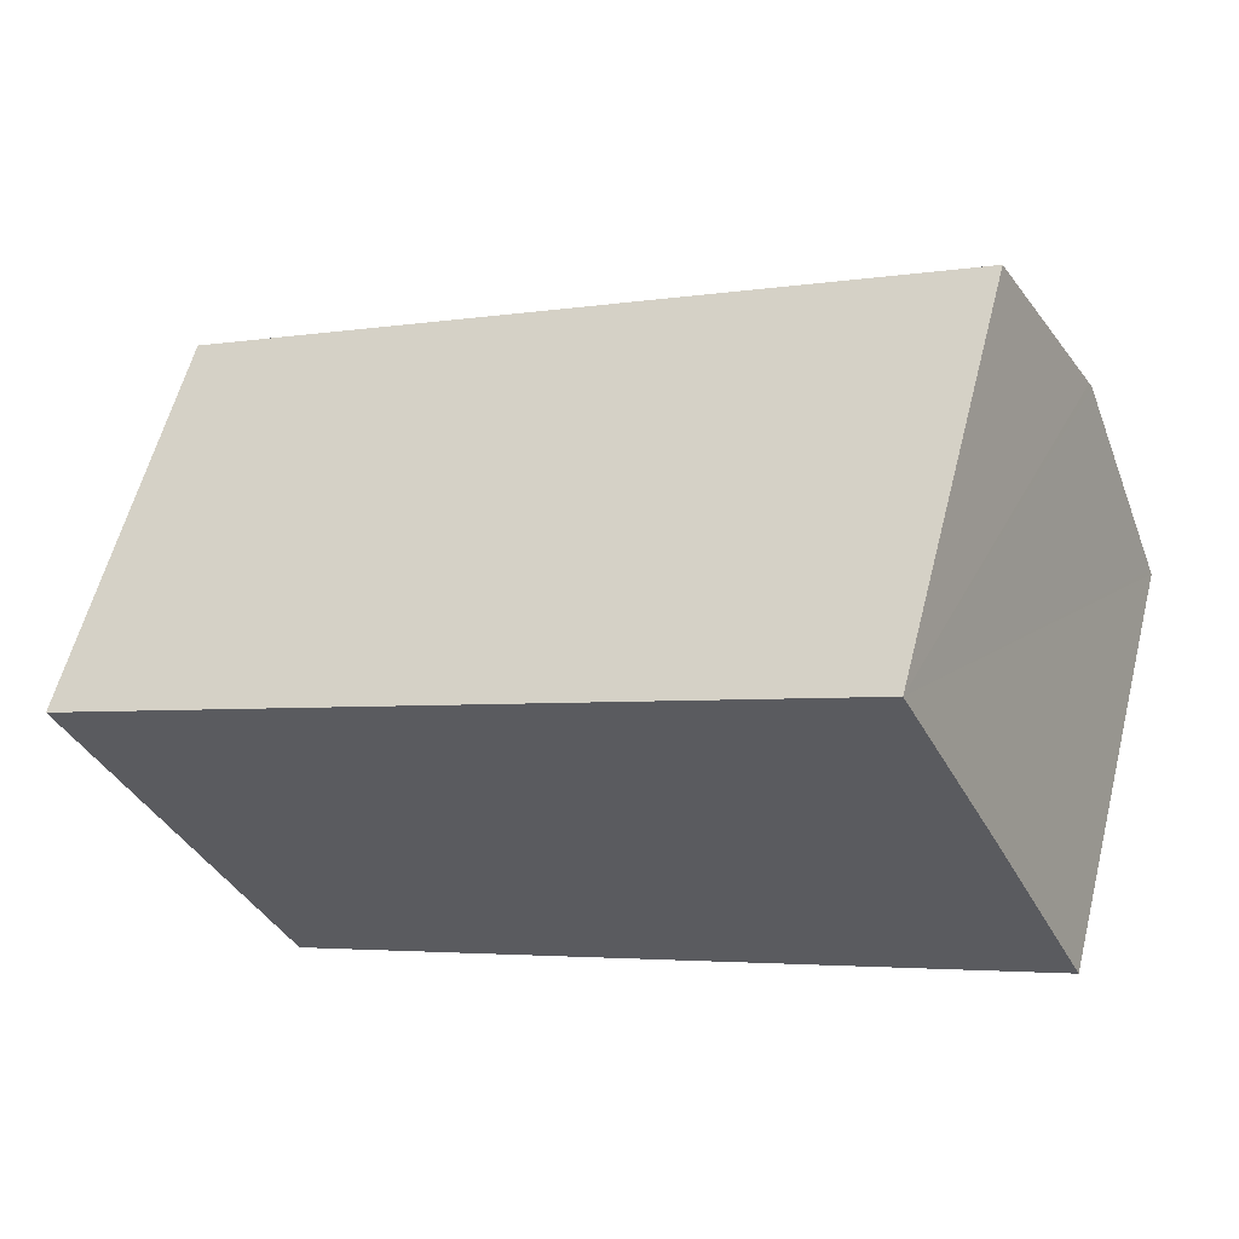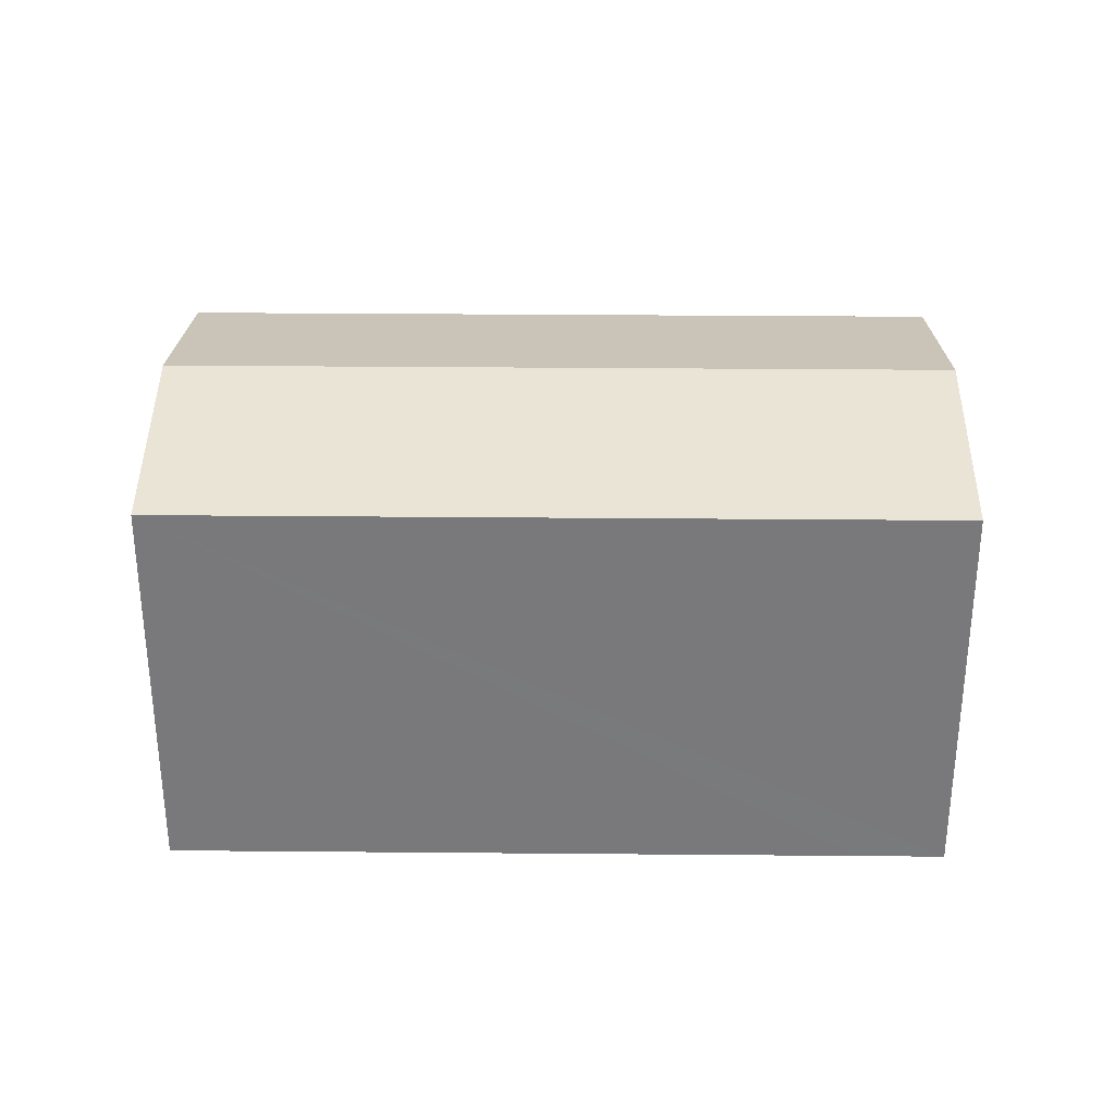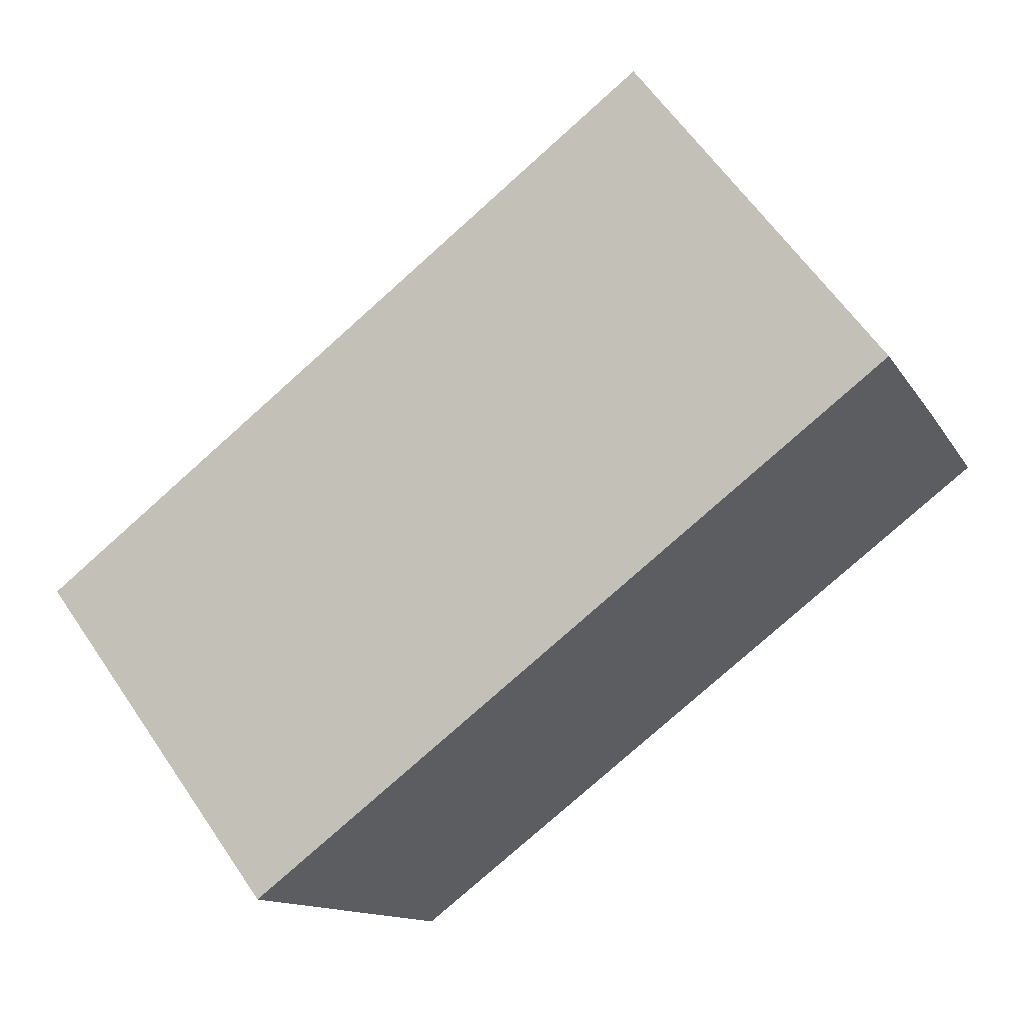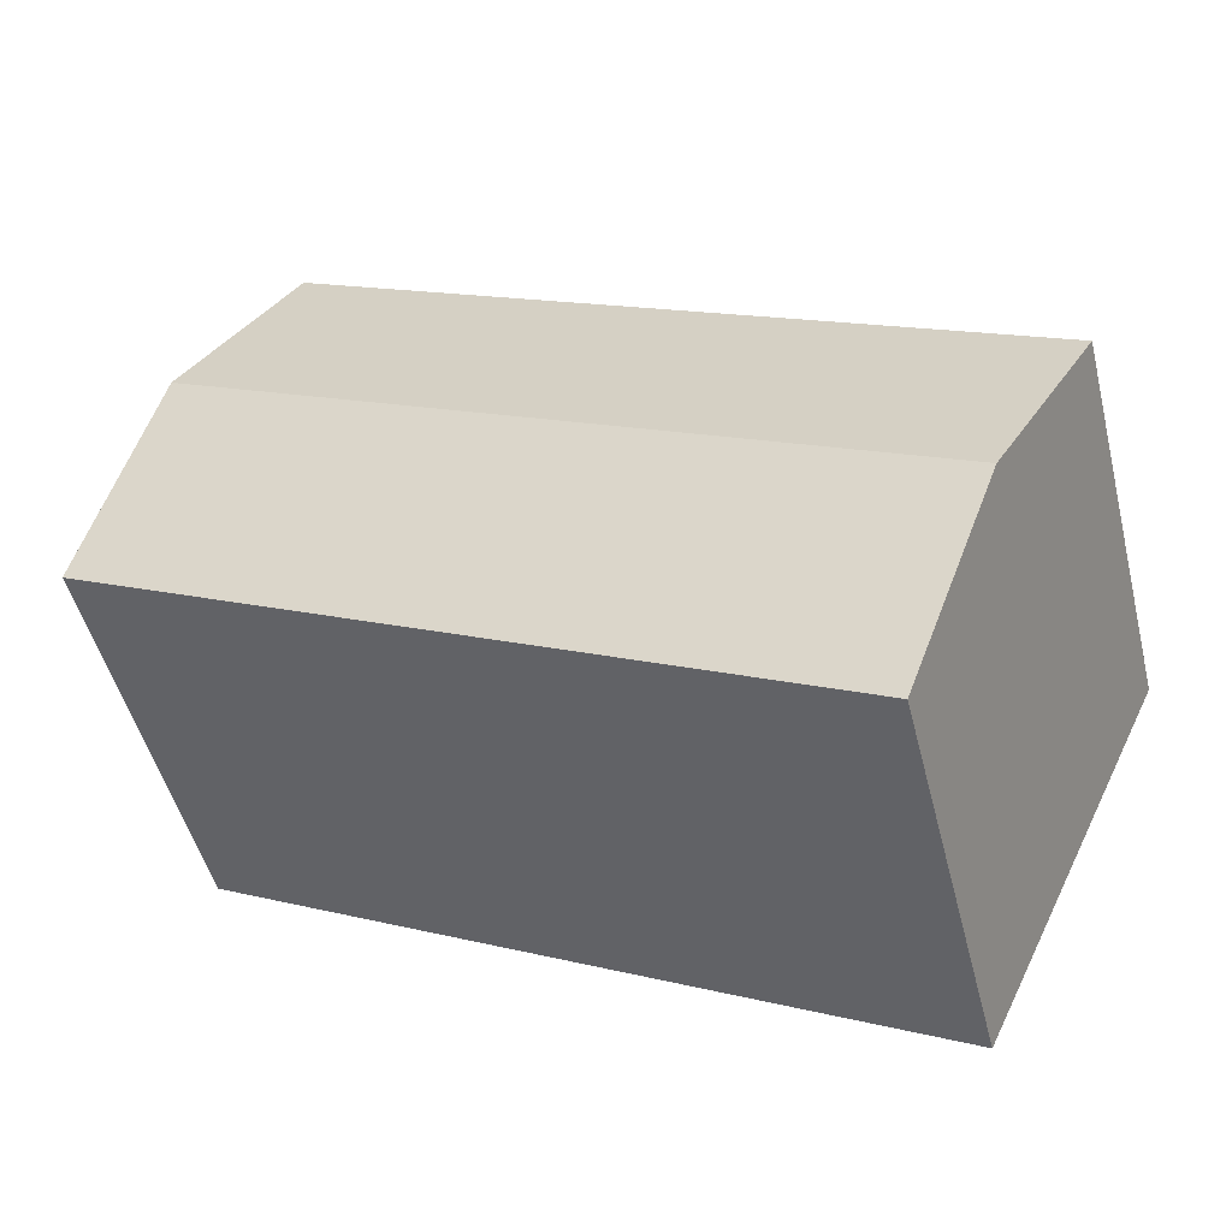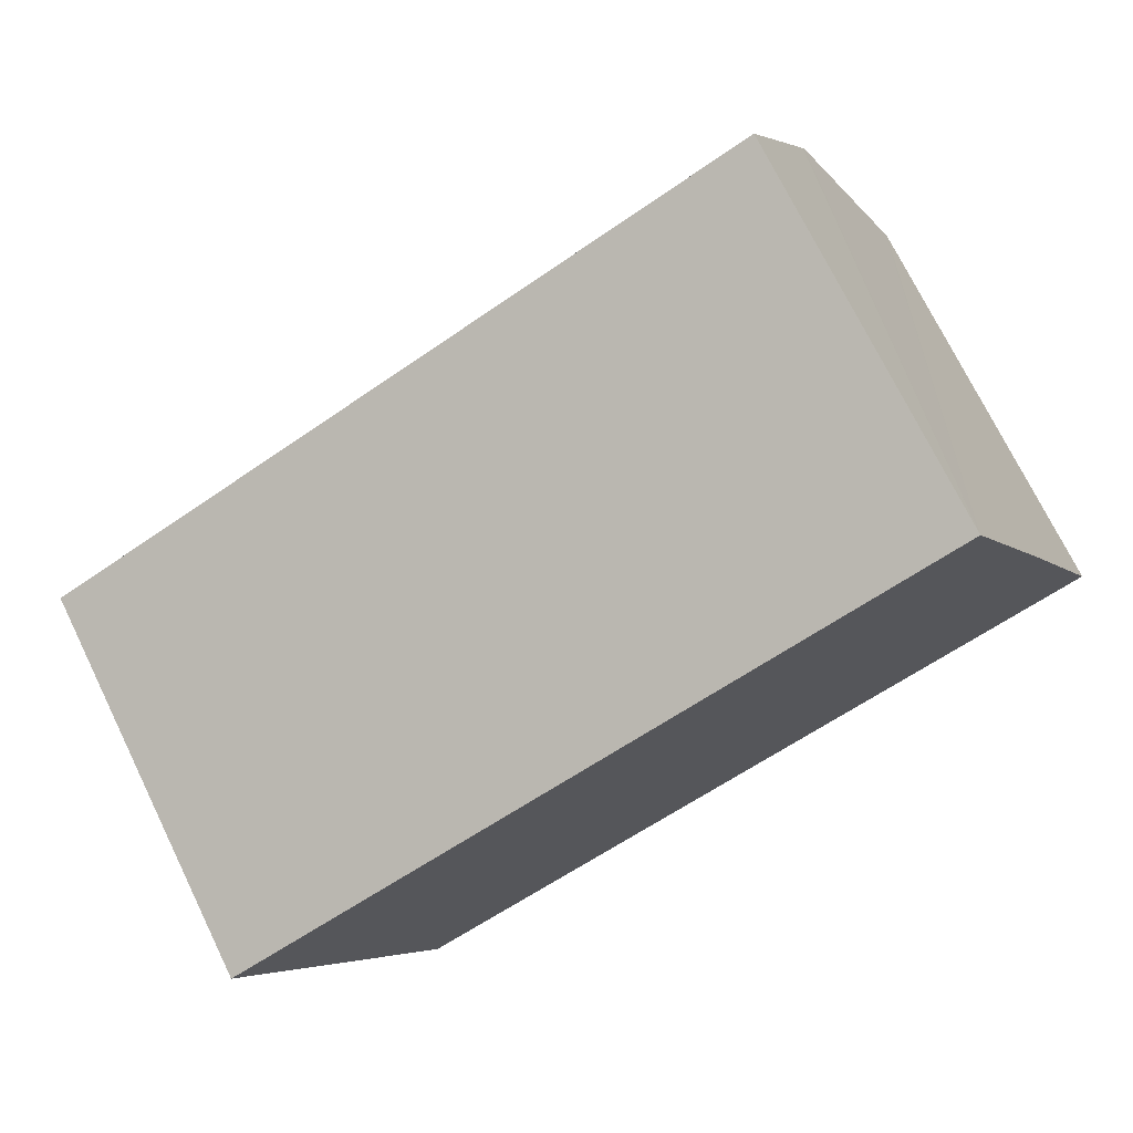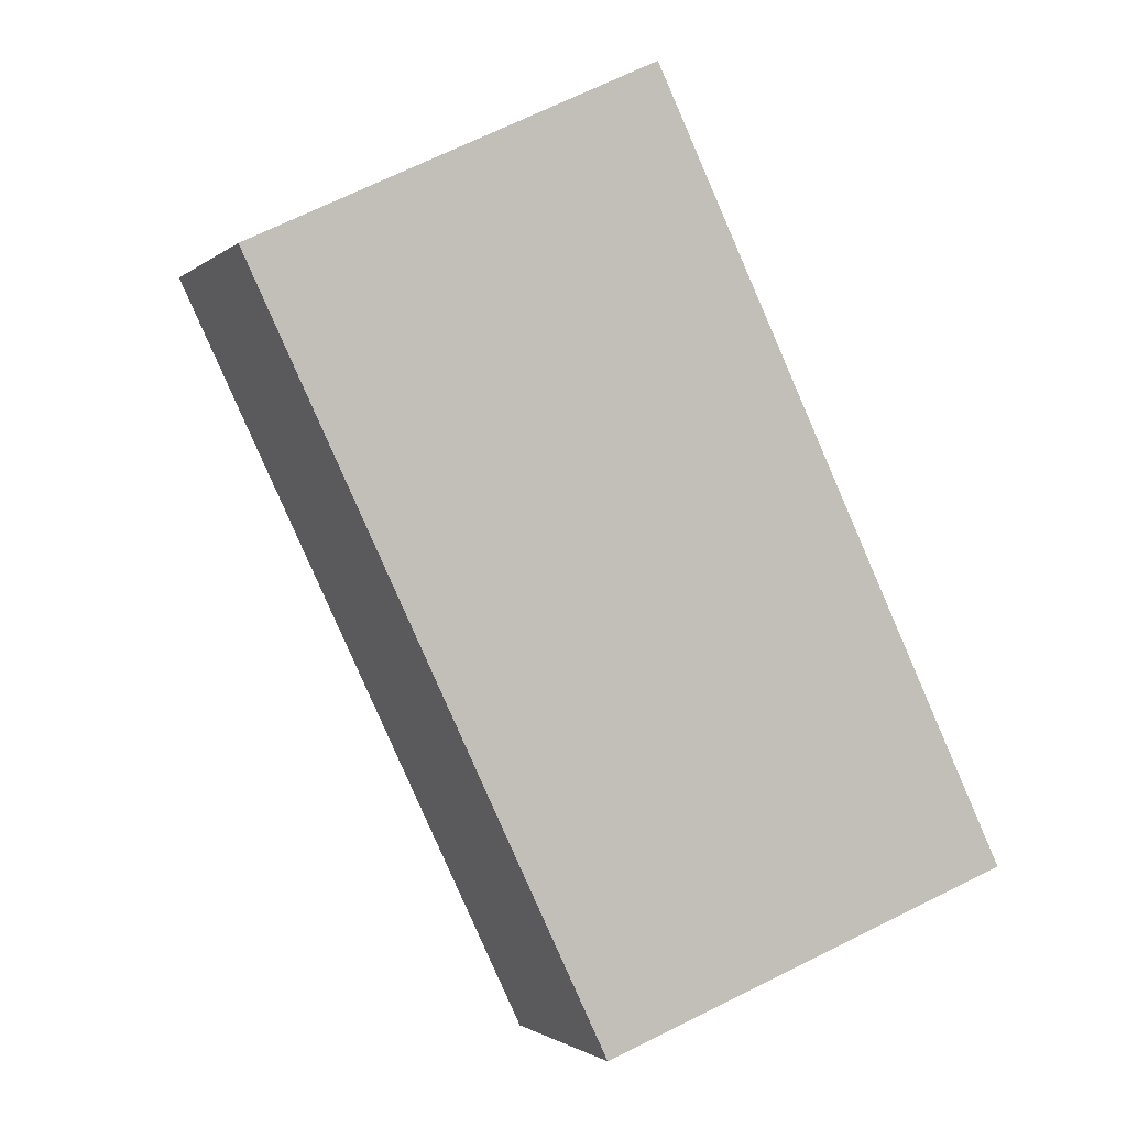
<metadata>
{"format":"obj","ext":"obj","renderer":"f3d","projection":"perspective","resolution":1024,"background":"white","views":[{"elev":59.2,"azim":14.3,"up":"+Z"},{"elev":32.0,"azim":-25.0,"up":"+Y"},{"elev":61.6,"azim":-34.2,"up":"+Z"},{"elev":-49.2,"azim":-166.0,"up":"+Z"},{"elev":73.2,"azim":-26.1,"up":"+Z"},{"elev":70.4,"azim":-116.3,"up":"+Z"}]}
</metadata>
<code>
v  2.767 13.29 -5.765
v  12.49 11.93 -8.18
v  5.536 11.93 -11.53
v  24 13.29 4.462
v  26.7 11.93 -1.33
v  23.59 13.08 5.334
v  18.86 11.93 9.082
v  21.25 11.93 10.23
v  0 11.93 7.303e-16
v  23.91 13.24 4.662
v  21.25 -6.266e-16 10.23
v  26.64 11.96 -1.2
v  26.7 8.144e-17 -1.33
v  23.59 -3.266e-16 5.334
v  24 -2.732e-16 4.462
v  23.91 -2.855e-16 4.662
v  26.64 7.348e-17 -1.2
v  12.49 5.009e-16 -8.18
v  5.536 7.061e-16 -11.53
v  0 0 0
v  2.767 3.53e-16 -5.765
v  18.86 -5.561e-16 9.082
g defaultobject
f 1 2 3
f 2 1 4
f 2 4 5
f 6 7 8
f 7 6 9
f 9 6 1
f 1 6 10
f 1 10 4
f 11 6 8
f 6 11 10
f 10 11 4
f 4 11 12
f 12 11 5
f 5 11 13
f 13 11 14
f 13 14 15
f 15 14 16
f 13 15 17
f 13 2 5
f 2 13 18
f 2 18 3
f 3 18 19
f 19 1 3
f 1 19 9
f 9 19 20
f 20 19 21
f 7 11 8
f 11 7 9
f 11 9 22
f 22 9 20
f 18 21 19
f 21 18 20
f 20 18 22
f 22 18 13
f 22 13 17
f 22 17 15
f 22 15 16
f 22 16 14
f 22 14 11

</code>
